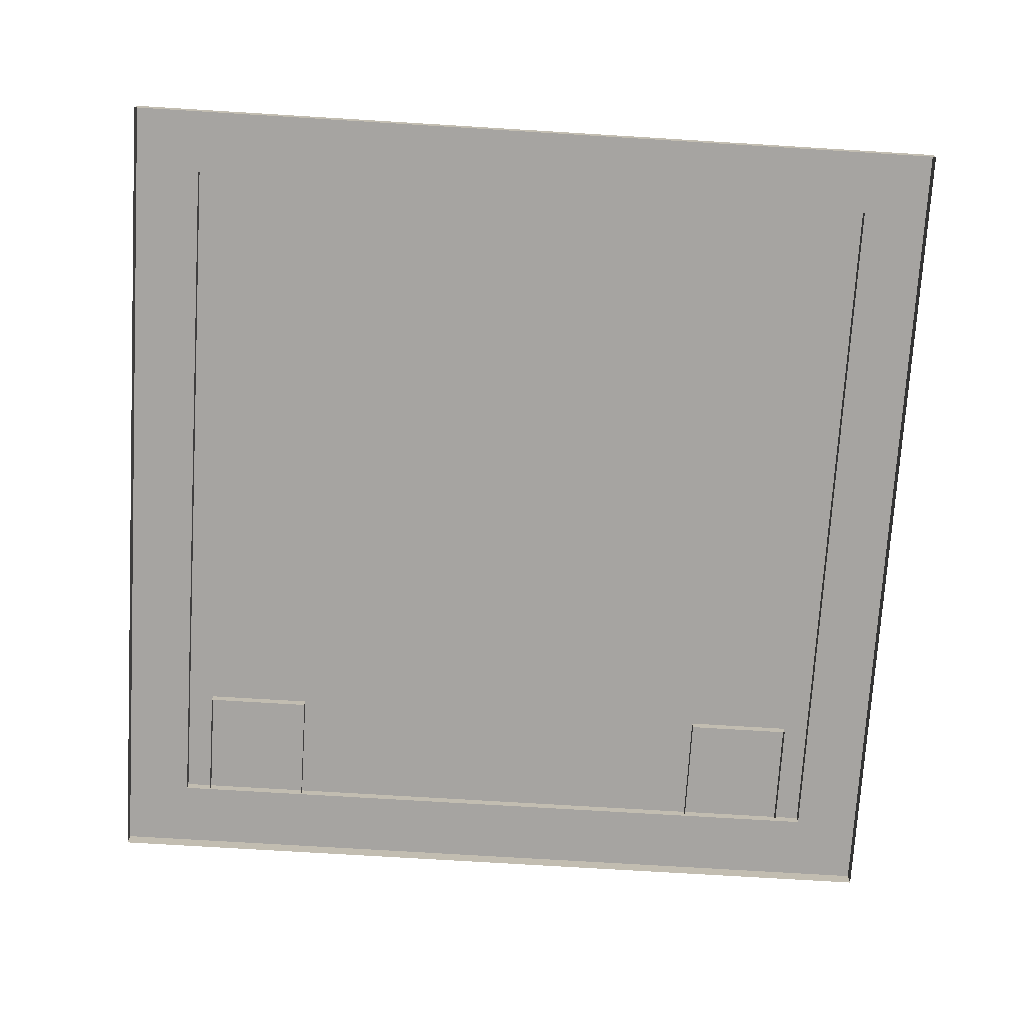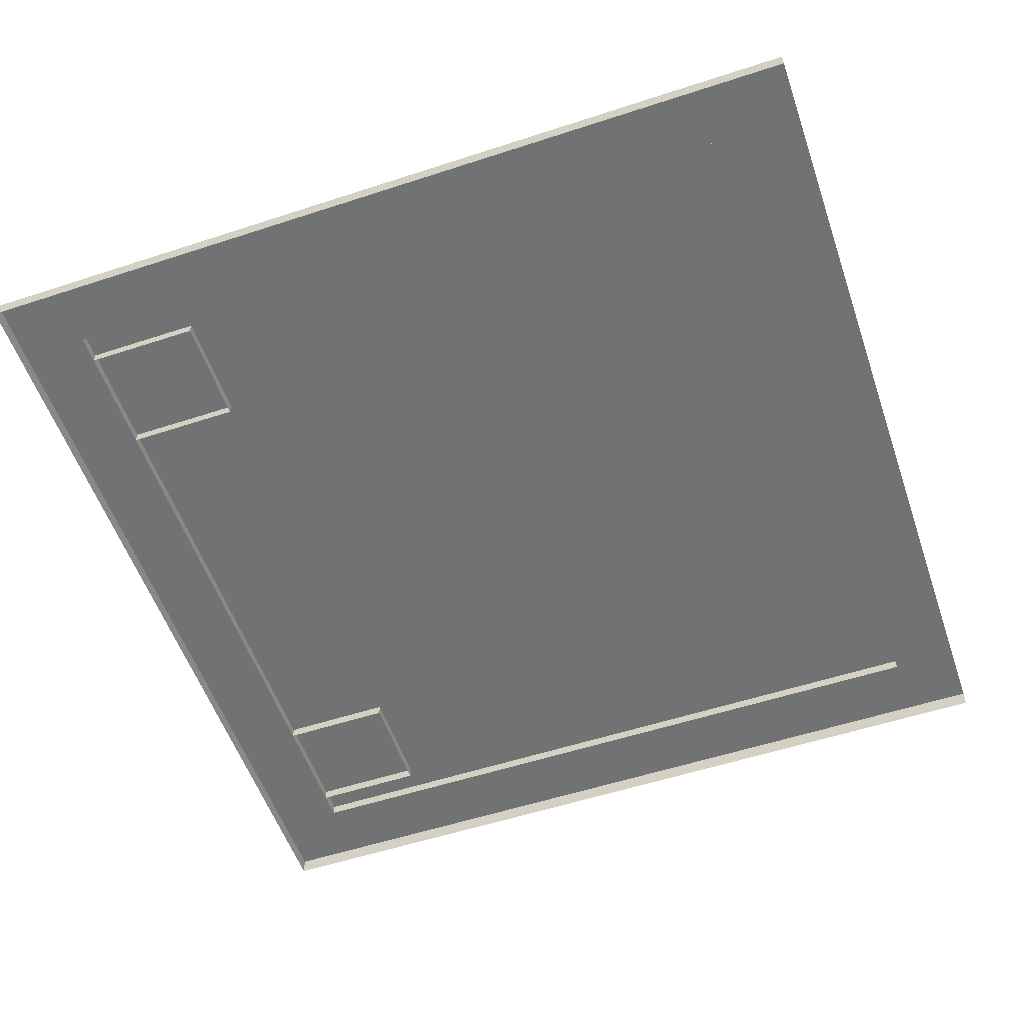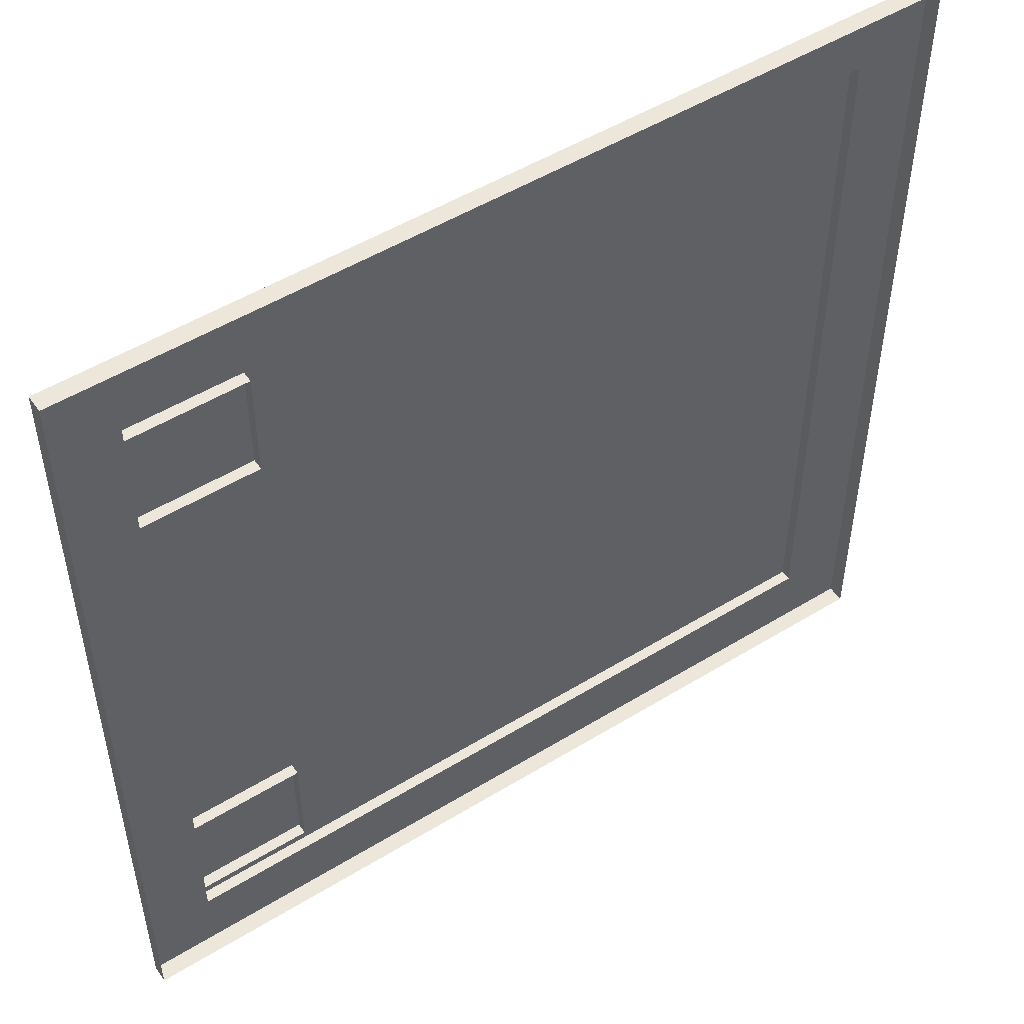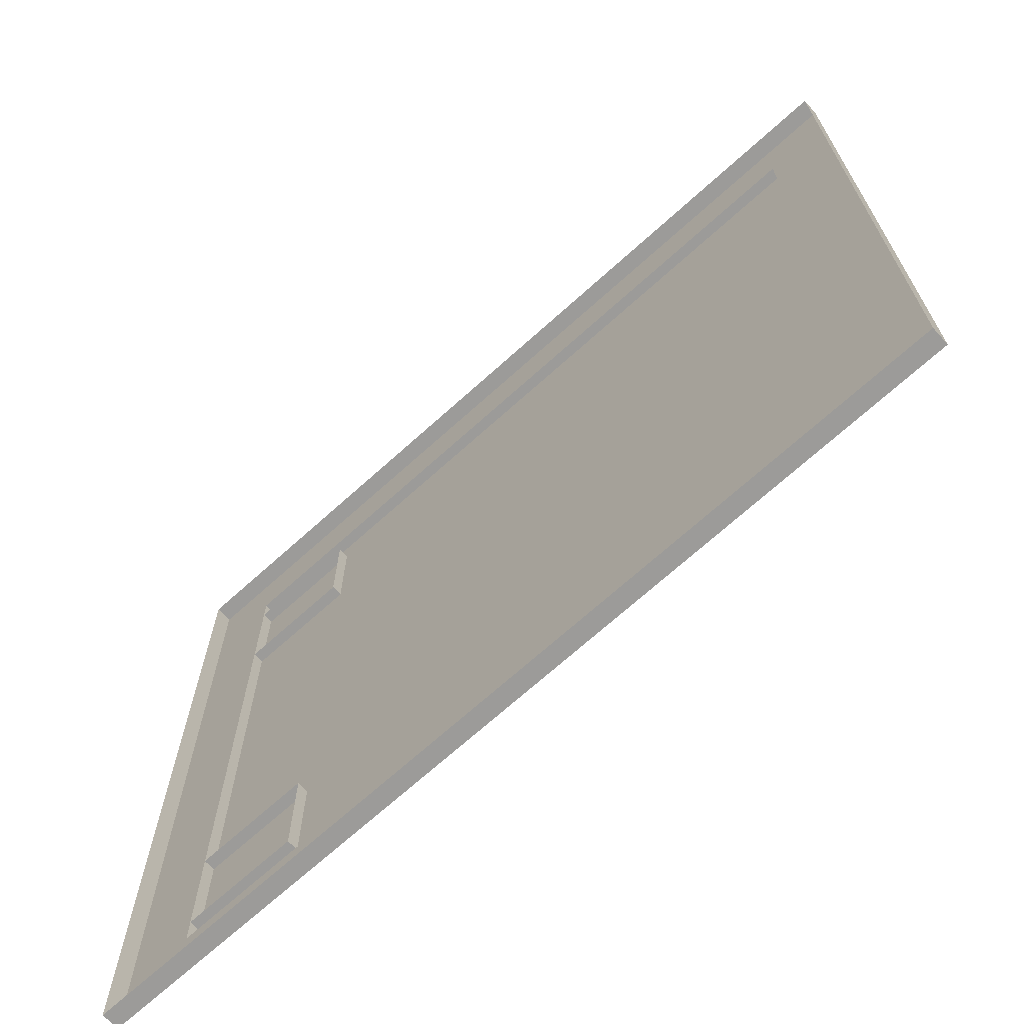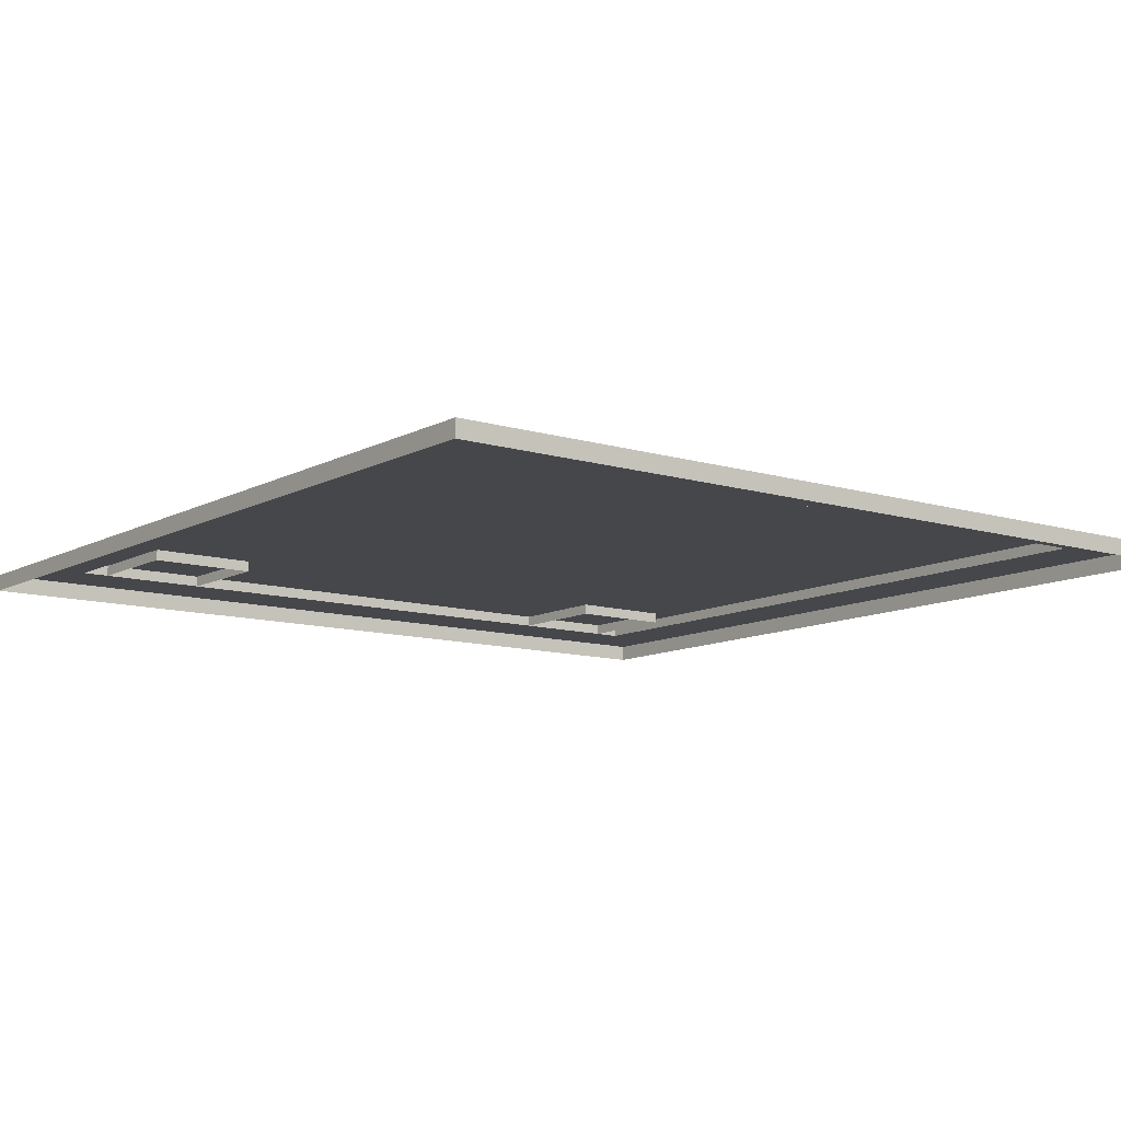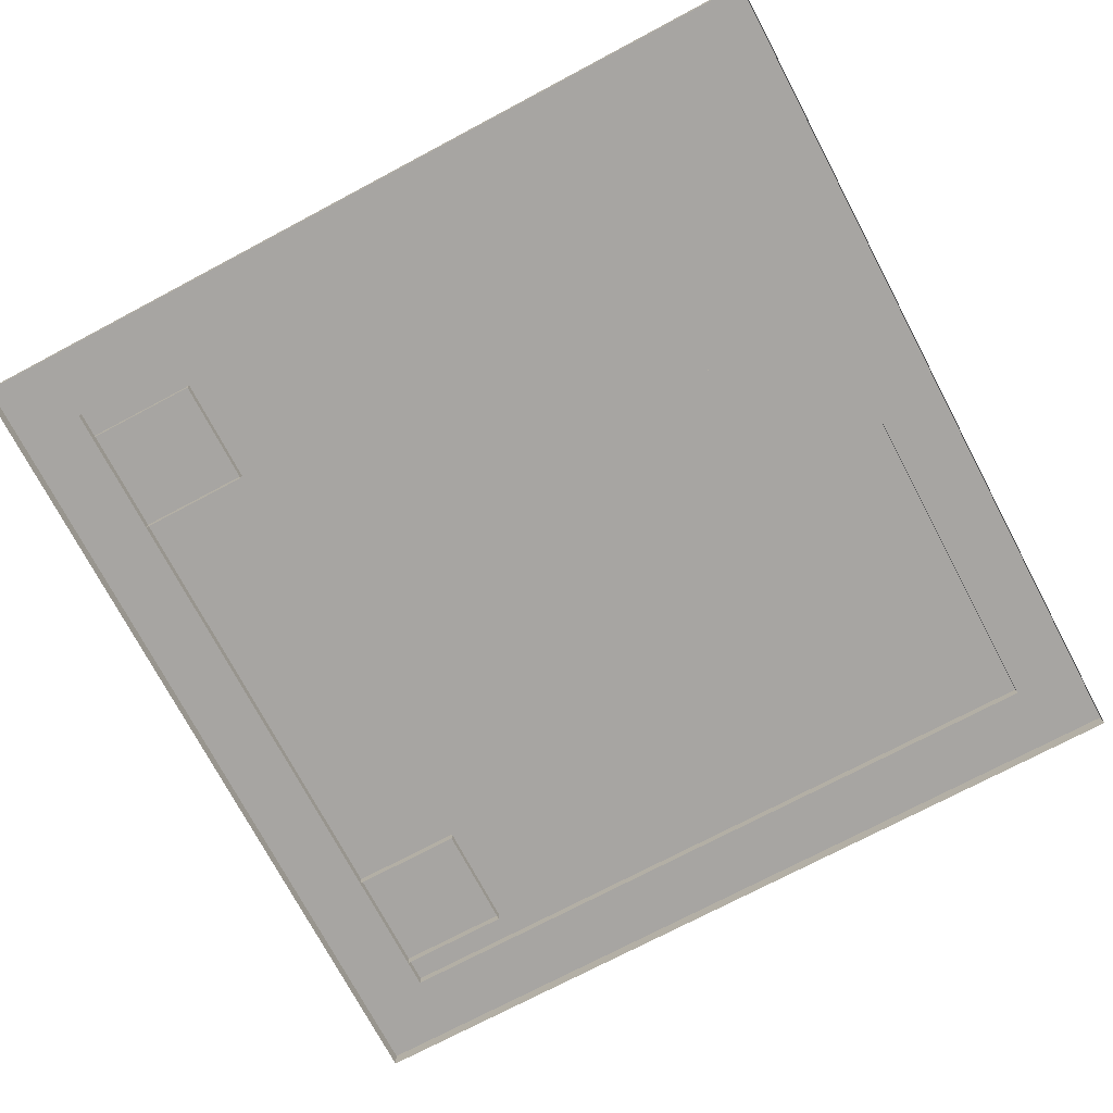
<metadata>
{"format":"obj","ext":"obj","renderer":"f3d","projection":"perspective","resolution":1024,"background":"white","views":[{"elev":-73.5,"azim":86.5,"up":"+Y"},{"elev":-55.4,"azim":19.0,"up":"+Y"},{"elev":50.9,"azim":-33.8,"up":"+Z"},{"elev":-69.8,"azim":42.1,"up":"+Z"},{"elev":-10.7,"azim":52.7,"up":"+Y"},{"elev":-73.9,"azim":27.9,"up":"+Y"}]}
</metadata>
<code>
v 0.4408 0.0548 0.197
v 0.4408 0.06777 0.197
v 0.6204 0.06777 0.197
v 0.6204 0.0548 0.197
v 0.4408 0.06777 0.197
v 0.4408 0.06777 -0.197
v 0.6204 0.06777 -0.197
v 0.6204 0.06777 0.197
v 0.4408 0.06777 -0.197
v 0.4408 0.0548 -0.197
v 0.6204 0.0548 -0.197
v 0.6204 0.06777 -0.197
v 0.6204 0.0548 0.197
v 0.6204 0.06777 0.197
v 0.6204 0.06777 -0.197
v 0.6204 0.0548 -0.197
v 0.4408 0.0548 -0.197
v 0.4408 0.06777 -0.197
v 0.4408 0.06777 0.197
v 0.4408 0.0548 0.197
v -0.8422 0 0.8422
v -0.8422 0.03338 0.8422
v 0.8422 0.03338 0.8422
v 0.8422 0 0.8422
v -0.7114 0.0548 0.3817
v -0.7114 0.0548 0.3201
v 0.7114 0.0548 0.3201
v 0.7114 0.0548 0.3817
v -0.8422 0.03338 -0.8422
v -0.8422 0 -0.8422
v 0.8422 0 -0.8422
v 0.8422 0.03338 -0.8422
v 0.8422 0 0.8422
v 0.8422 0.03338 0.8422
v 0.8422 0.03338 -0.8422
v 0.8422 0 -0.8422
v -0.8422 0 -0.8422
v -0.8422 0.03338 -0.8422
v -0.8422 0.03338 0.8422
v -0.8422 0 0.8422
v -0.8422 0.03338 0.8422
v -0.7114 0.03338 0.7114
v 0.7114 0.03338 0.7114
v 0.8422 0.03338 0.8422
v 0.7114 0.03338 0.3817
v 0.7114 0.03338 0.3201
v 0.7114 0.03338 0.02603
v 0.7114 0.03338 -0.03557
v 0.7114 0.03338 -0.3297
v 0.7114 0.03338 -0.3913
v 0.7114 0.03338 -0.7114
v 0.8422 0.03338 -0.8422
v -0.7114 0.03338 -0.7114
v -0.8422 0.03338 -0.8422
v -0.7114 0.03338 -0.3913
v -0.7114 0.03338 -0.3297
v -0.7114 0.03338 -0.03557
v -0.7114 0.03338 0.02603
v -0.7114 0.03338 0.3201
v -0.7114 0.03338 0.3817
v -0.7114 0.03338 0.7114
v -0.7114 0.0548 0.7114
v 0.7114 0.0548 0.7114
v 0.7114 0.03338 0.7114
v 0.7114 0.0548 0.3817
v 0.7114 0.0548 0.3201
v 0.7114 0.03338 0.3201
v 0.7114 0.03338 0.3817
v 0.7114 0.03338 -0.7114
v 0.7114 0.0548 -0.7114
v -0.7114 0.0548 -0.7114
v -0.7114 0.03338 -0.7114
v -0.7114 0.0548 0.3201
v -0.7114 0.0548 0.3817
v -0.7114 0.03338 0.3817
v -0.7114 0.03338 0.3201
v 0.7114 0.0548 -0.03557
v 0.7114 0.0548 -0.3297
v 0.7114 0.03338 -0.3297
v 0.7114 0.03338 -0.03557
v -0.7114 0.0548 -0.03557
v -0.7114 0.0548 -0.3297
v 0.7114 0.0548 -0.3297
v 0.7114 0.0548 -0.03557
v -0.7114 0.0548 -0.3297
v -0.7114 0.0548 -0.03557
v -0.7114 0.03338 -0.03557
v -0.7114 0.03338 -0.3297
v 0.7114 0.0548 -0.3297
v 0.7114 0.0548 -0.3913
v 0.7114 0.03338 -0.3913
v 0.7114 0.03338 -0.3297
v -0.7114 0.0548 -0.3297
v -0.7114 0.0548 -0.3913
v 0.7114 0.0548 -0.3913
v 0.7114 0.0548 -0.3297
v -0.7114 0.0548 -0.3913
v -0.7114 0.0548 -0.3297
v -0.7114 0.03338 -0.3297
v -0.7114 0.03338 -0.3913
v -0.7114 0.0548 0.3817
v -0.7114 0.0548 0.7114
v -0.7114 0.03338 0.7114
v -0.7114 0.03338 0.3817
v -0.7114 0.0548 0.7114
v -0.7114 0.0548 0.3817
v 0.7114 0.0548 0.3817
v 0.7114 0.0548 0.7114
v 0.7114 0.03338 0.7114
v 0.7114 0.0548 0.7114
v 0.7114 0.0548 0.3817
v 0.7114 0.03338 0.3817
v 0.7114 0.0548 0.3201
v 0.7114 0.0548 0.02603
v 0.7114 0.03338 0.02603
v 0.7114 0.03338 0.3201
v -0.7114 0.0548 0.3201
v -0.7114 0.0548 0.02603
v 0.7114 0.0548 0.02603
v 0.7114 0.0548 0.3201
v -0.7114 0.0548 0.02603
v -0.7114 0.0548 0.3201
v -0.7114 0.03338 0.3201
v -0.7114 0.03338 0.02603
v -0.7114 0.0548 -0.03557
v -0.7114 0.0548 0.02603
v -0.7114 0.03338 0.02603
v -0.7114 0.03338 -0.03557
v -0.7114 0.0548 0.02603
v -0.7114 0.0548 -0.03557
v 0.7114 0.0548 -0.03557
v 0.7114 0.0548 0.02603
v 0.7114 0.0548 0.02603
v 0.7114 0.0548 -0.03557
v 0.7114 0.03338 -0.03557
v 0.7114 0.03338 0.02603
v 0.7114 0.0548 -0.3913
v 0.7114 0.0548 -0.7114
v 0.7114 0.03338 -0.7114
v 0.7114 0.03338 -0.3913
v -0.7114 0.0548 -0.3913
v -0.7114 0.0548 -0.7114
v 0.7114 0.0548 -0.7114
v 0.7114 0.0548 -0.3913
v -0.7114 0.03338 -0.7114
v -0.7114 0.0548 -0.7114
v -0.7114 0.0548 -0.3913
v -0.7114 0.03338 -0.3913
v -0.7918 0.03338 0.6582
v -0.7918 0.06898 0.6582
v -0.4889 0.06898 0.6582
v -0.4889 0.03338 0.6582
v -0.7918 0.06898 0.6582
v -0.7918 0.06898 0.4466
v -0.4889 0.06898 0.4466
v -0.4889 0.06898 0.6582
v -0.7918 0.06898 0.4466
v -0.7918 0.03338 0.4466
v -0.4889 0.03338 0.4466
v -0.4889 0.06898 0.4466
v -0.4889 0.03338 0.6582
v -0.4889 0.06898 0.6582
v -0.4889 0.06898 0.4466
v -0.4889 0.03338 0.4466
v -0.7918 0.03338 0.4466
v -0.7918 0.06898 0.4466
v -0.7918 0.06898 0.6582
v -0.7918 0.03338 0.6582
v -0.7918 0.03338 -0.4466
v -0.7918 0.06898 -0.4466
v -0.4889 0.06898 -0.4466
v -0.4889 0.03338 -0.4466
v -0.7918 0.06898 -0.4466
v -0.7918 0.06898 -0.6582
v -0.4889 0.06898 -0.6582
v -0.4889 0.06898 -0.4466
v -0.7918 0.06898 -0.6582
v -0.7918 0.03338 -0.6582
v -0.4889 0.03338 -0.6582
v -0.4889 0.06898 -0.6582
v -0.4889 0.03338 -0.4466
v -0.4889 0.06898 -0.4466
v -0.4889 0.06898 -0.6582
v -0.4889 0.03338 -0.6582
v -0.7918 0.03338 -0.6582
v -0.7918 0.06898 -0.6582
v -0.7918 0.06898 -0.4466
v -0.7918 0.03338 -0.4466
g SD_Prop_Trapdoor_01_2377_172
f 1 3 2
f 1 4 3
f 5 7 6
f 5 8 7
f 9 11 10
f 9 12 11
f 13 15 14
f 13 16 15
f 17 19 18
f 17 20 19
f 21 23 22
f 21 24 23
f 25 27 26
f 25 28 27
f 29 31 30
f 29 32 31
f 33 35 34
f 33 36 35
f 37 39 38
f 37 40 39
f 41 43 42
f 41 44 43
f 44 45 43
f 44 46 45
f 44 47 46
f 44 48 47
f 44 49 48
f 44 50 49
f 44 51 50
f 51 44 52
f 52 53 51
f 52 54 53
f 41 53 54
f 53 41 55
f 55 41 56
f 56 41 57
f 57 41 58
f 58 41 59
f 59 41 60
f 60 41 42
f 61 63 62
f 61 64 63
f 65 67 66
f 65 68 67
f 69 71 70
f 69 72 71
f 73 75 74
f 73 76 75
f 77 79 78
f 77 80 79
f 81 83 82
f 81 84 83
f 85 87 86
f 85 88 87
f 89 91 90
f 89 92 91
f 93 95 94
f 93 96 95
f 97 99 98
f 97 100 99
f 101 103 102
f 101 104 103
f 105 107 106
f 105 108 107
f 109 111 110
f 109 112 111
f 113 115 114
f 113 116 115
f 117 119 118
f 117 120 119
f 121 123 122
f 121 124 123
f 125 127 126
f 125 128 127
f 129 131 130
f 129 132 131
f 133 135 134
f 133 136 135
f 137 139 138
f 137 140 139
f 141 143 142
f 141 144 143
f 145 147 146
f 145 148 147
f 149 151 150
f 149 152 151
f 153 155 154
f 153 156 155
f 157 159 158
f 157 160 159
f 161 163 162
f 161 164 163
f 165 167 166
f 165 168 167
f 169 171 170
f 169 172 171
f 173 175 174
f 173 176 175
f 177 179 178
f 177 180 179
f 181 183 182
f 181 184 183
f 185 187 186
f 185 188 187

</code>
